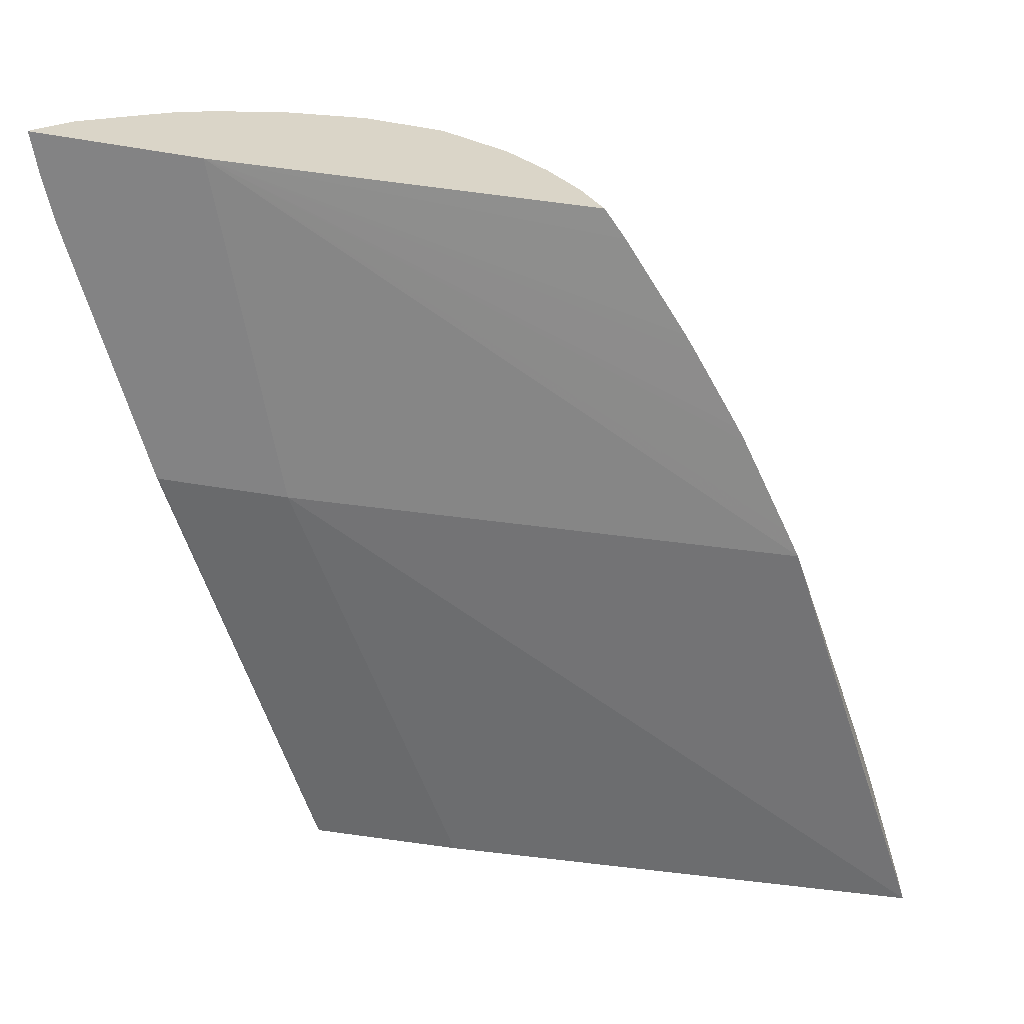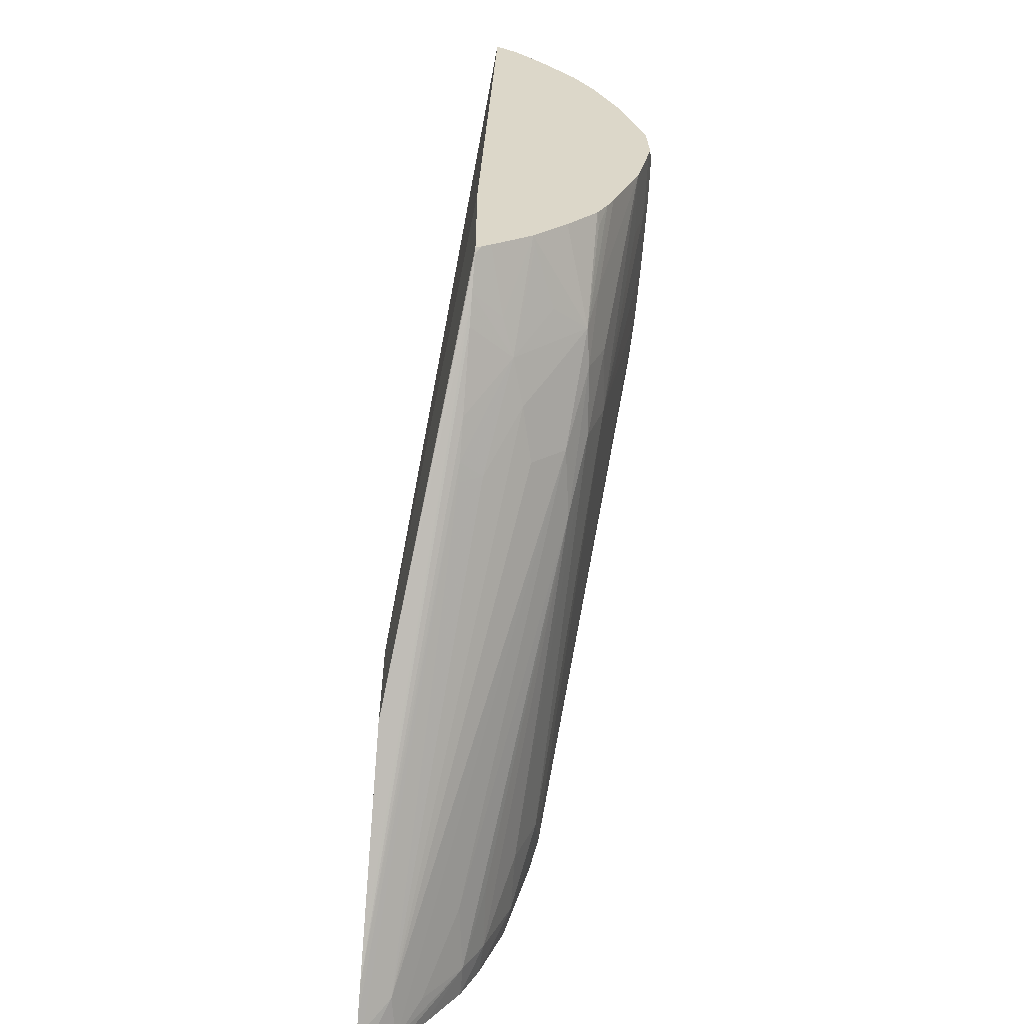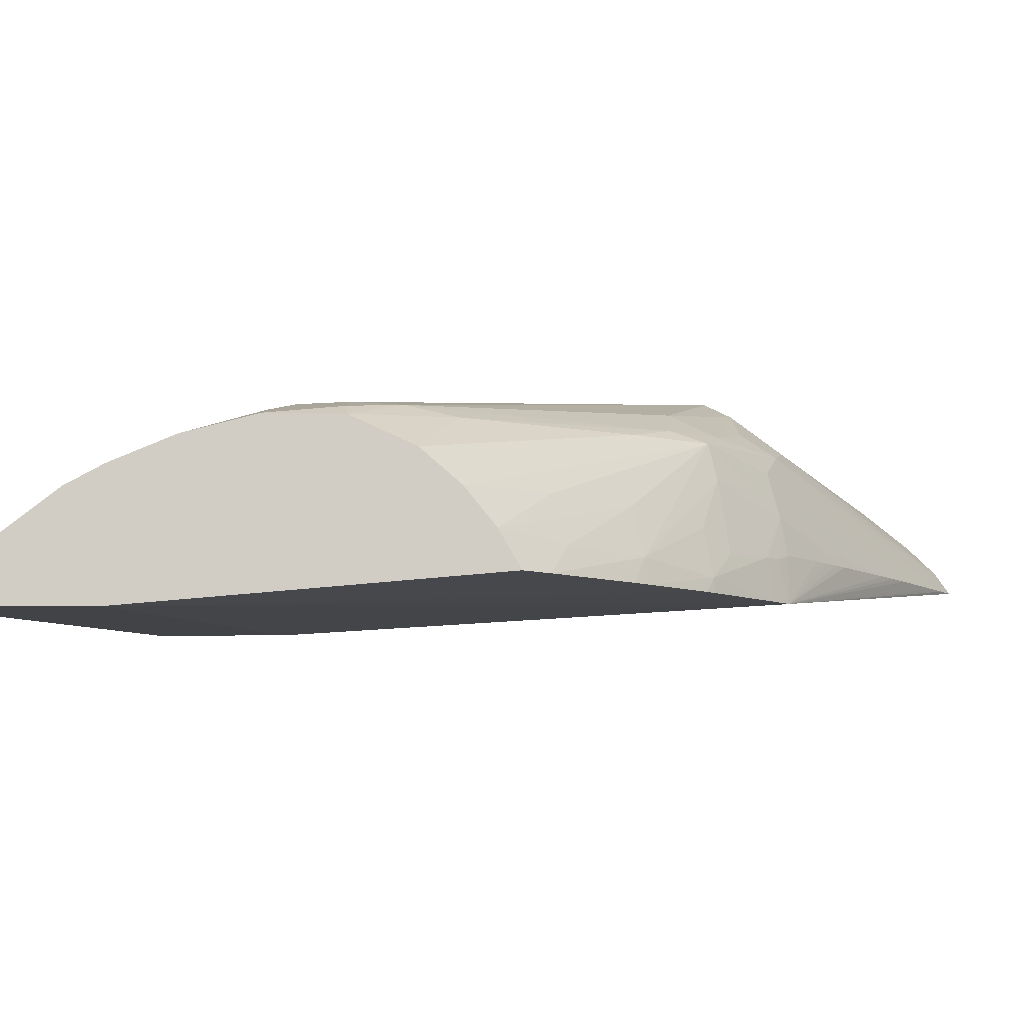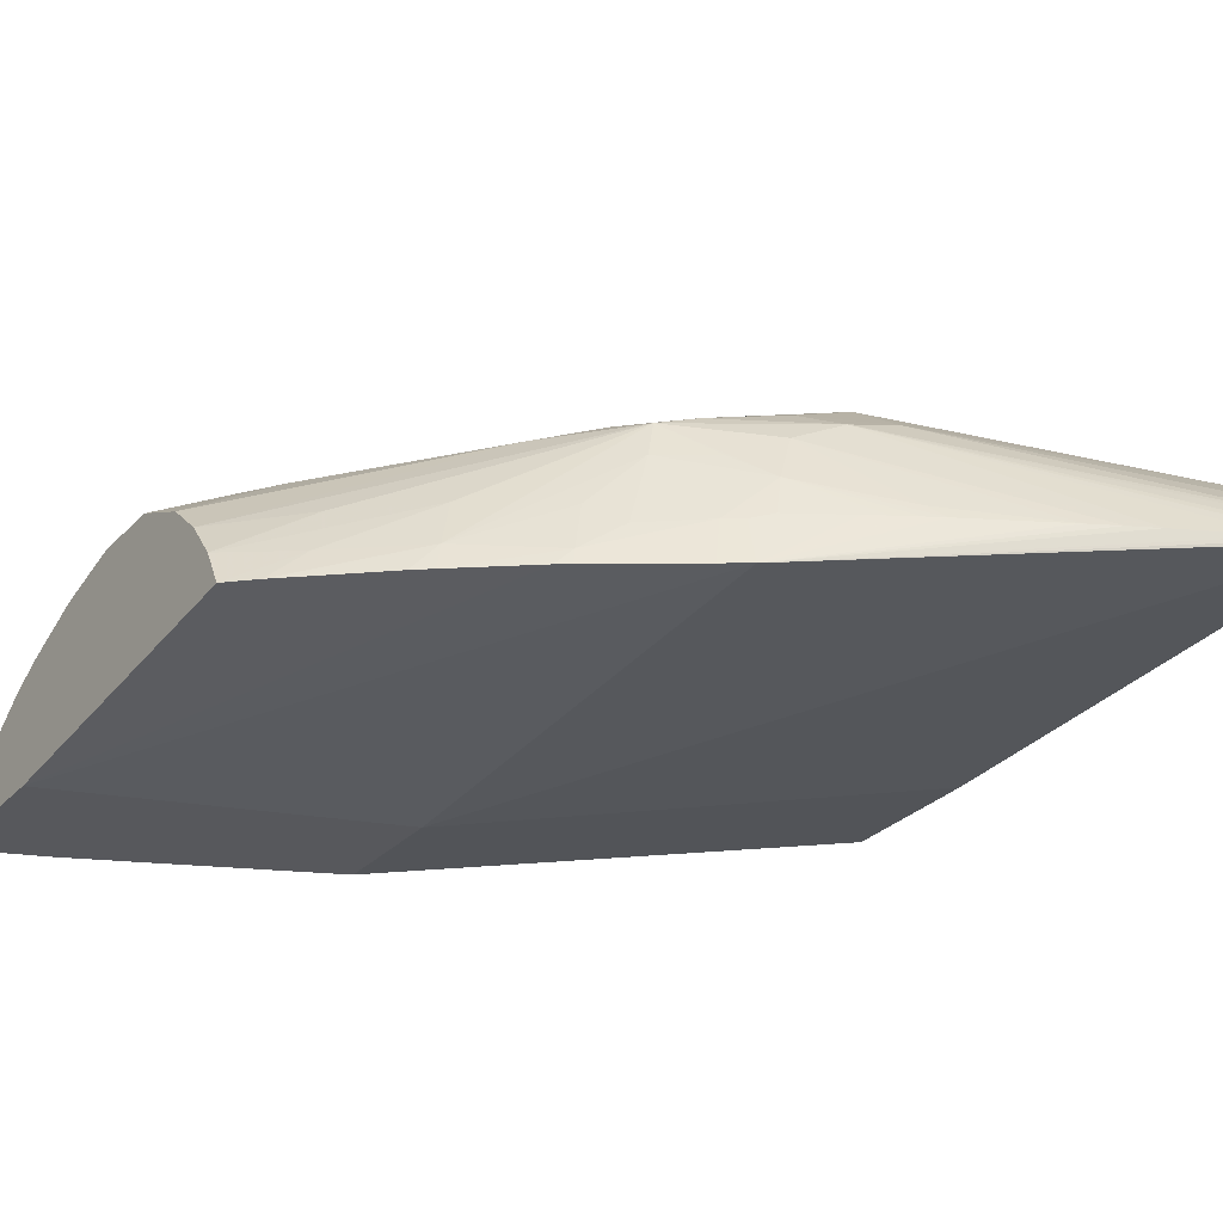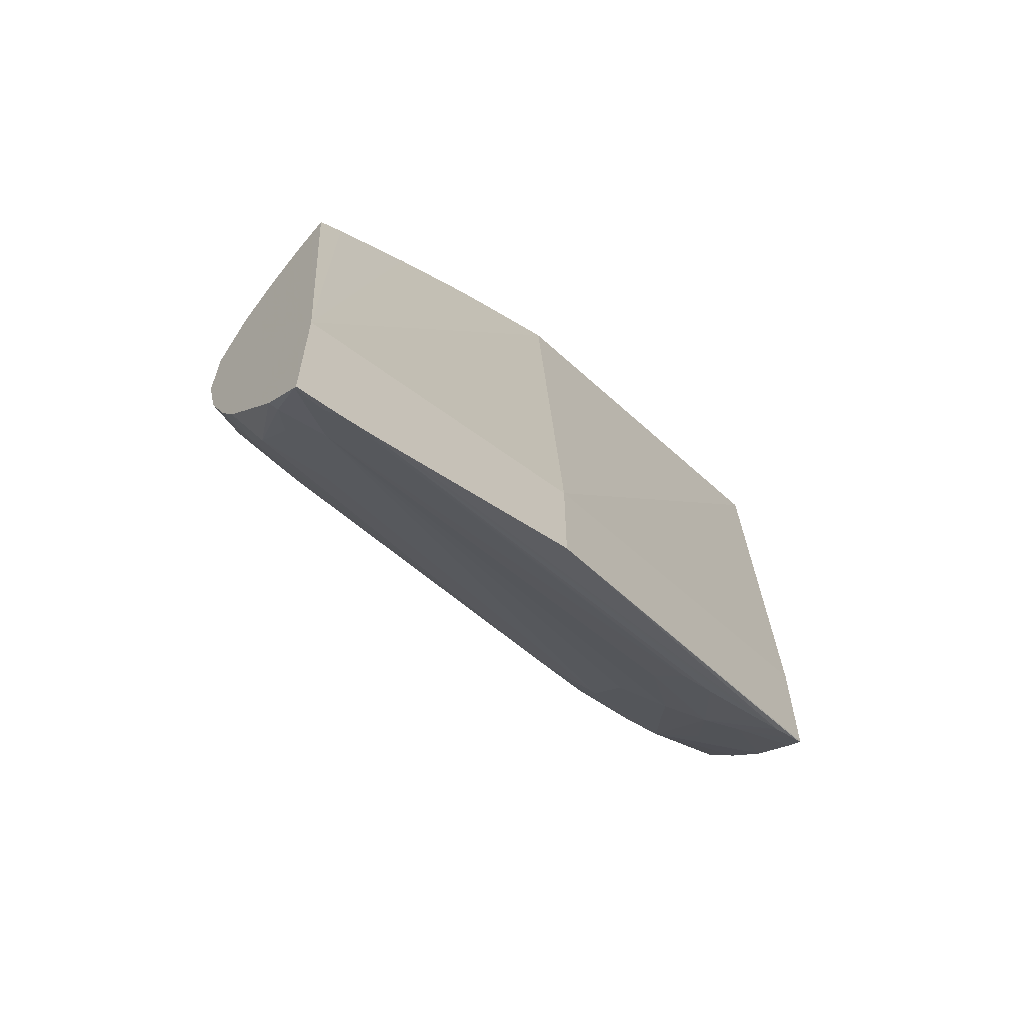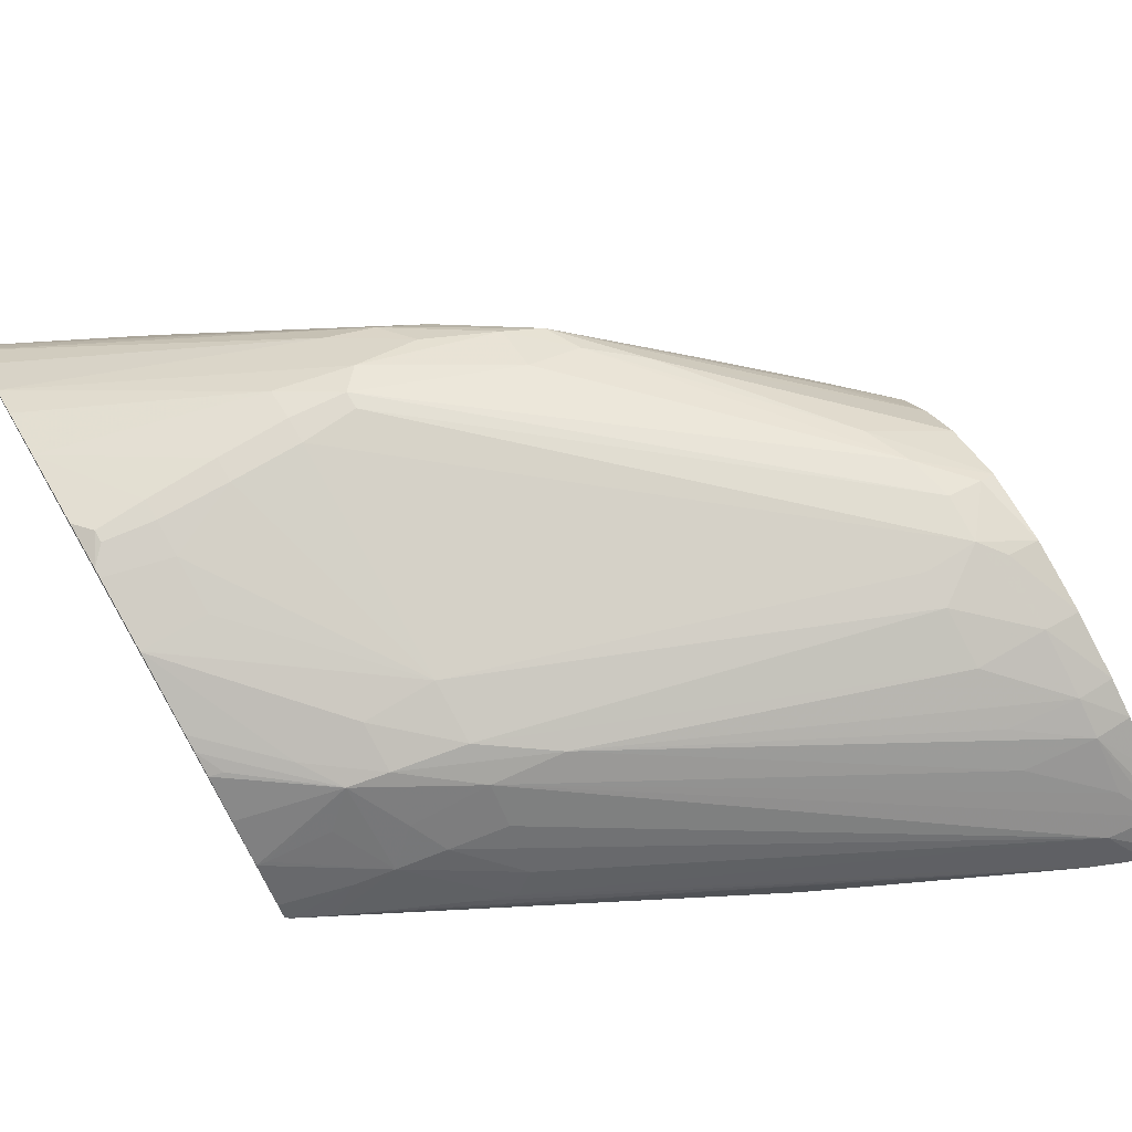
<metadata>
{"format":"obj","ext":"obj","renderer":"f3d","projection":"perspective","resolution":1024,"background":"white","views":[{"elev":-61.2,"azim":-99.4,"up":"+Y"},{"elev":-60.3,"azim":85.3,"up":"+Z"},{"elev":-7.4,"azim":-87.9,"up":"+Y"},{"elev":-28.7,"azim":-33.5,"up":"+Y"},{"elev":-64.5,"azim":-43.7,"up":"+Z"},{"elev":71.5,"azim":150.1,"up":"+Y"}]}
</metadata>
<code>
v 0.04248 0.1973 0.06849
v 0.04248 0.1974 0.06844
v 0.03719 0.199 0.06493
v 0.04205 0.1973 0.06829
v 0.03564 0.1965 0.065
v 0.03564 0.196 0.057
v 0.04248 0.197 0.06059
v 0.04248 0.1977 0.06823
v 0.04227 0.1976 0.06818
v 0.0368 0.1994 0.06432
v 0.03562 0.1991 0.06391
v 0.03502 0.1989 0.06371
v 0.03642 0.1987 0.06473
v 0.04019 0.1973 0.06737
v 0.04156 0.1973 0.06805
v 0.03794 0.1992 0.06508
v 0.03973 0.1973 0.06714
v 0.03927 0.1973 0.0669
v 0.03779 0.1973 0.0661
v 0.0375 0.1973 0.06593
v 0.03717 0.1973 0.06574
v 0.03685 0.1973 0.06555
v 0.03595 0.1973 0.06501
v 0.03564 0.1972 0.06483
v 0.03535 0.1972 0.06464
v 0.03523 0.1965 0.06473
v 0.03041 0.196 0.05518
v 0.03564 0.196 0.05503
v 0.04248 0.197 0.05828
v 0.04248 0.1981 0.06773
v 0.03786 0.1998 0.06423
v 0.03562 0.1995 0.06311
v 0.03474 0.1991 0.06311
v 0.0339 0.1989 0.06253
v 0.03041 0.1977 0.06014
v 0.03162 0.1977 0.06134
v 0.0328 0.1977 0.06248
v 0.03256 0.1969 0.06268
v 0.03484 0.1983 0.06385
v 0.03564 0.1983 0.06441
v 0.03569 0.1983 0.06444
v 0.03611 0.1979 0.06491
v 0.03757 0.1975 0.0659
v 0.04248 0.1988 0.06694
v 0.03909 0.1993 0.06526
v 0.03444 0.1971 0.06402
v 0.03383 0.1967 0.06373
v 0.0338 0.1965 0.06376
v 0.03041 0.196 0.0527
v 0.03359 0.1965 0.06361
v 0.03247 0.1965 0.06274
v 0.0322 0.1965 0.06252
v 0.03083 0.1965 0.06135
v 0.03041 0.1965 0.06096
v 0.03562 0.196 0.055
v 0.04238 0.197 0.05822
v 0.04248 0.1971 0.05833
v 0.03909 0.1999 0.06445
v 0.03819 0.2001 0.06381
v 0.03144 0.199 0.05924
v 0.03175 0.1988 0.06001
v 0.03041 0.1982 0.05952
v 0.03041 0.1971 0.06062
v 0.03135 0.1969 0.06158
v 0.03403 0.1975 0.06358
v 0.04248 0.1991 0.06636
v 0.03041 0.1961 0.05272
v 0.03098 0.196 0.05289
v 0.03216 0.196 0.05339
v 0.04184 0.197 0.05795
v 0.0414 0.1975 0.05809
v 0.04248 0.1972 0.05843
v 0.03909 0.2001 0.06387
v 0.04248 0.1995 0.06543
v 0.03819 0.2001 0.06353
v 0.03126 0.199 0.05849
v 0.03068 0.1988 0.05849
v 0.03041 0.1987 0.05853
v 0.03041 0.1967 0.05324
v 0.03057 0.1967 0.05325
v 0.03134 0.1965 0.05335
v 0.03098 0.1961 0.05294
v 0.03122 0.196 0.05298
v 0.03173 0.196 0.05319
v 0.04136 0.197 0.05773
v 0.04078 0.1977 0.05794
v 0.04248 0.1979 0.05894
v 0.04025 0.2001 0.06384
v 0.03909 0.2001 0.06344
v 0.04248 0.2 0.06405
v 0.0414 0.2001 0.06379
v 0.0313 0.199 0.05771
v 0.03127 0.199 0.05823
v 0.03041 0.1987 0.05733
v 0.03041 0.1971 0.05383
v 0.031 0.1977 0.05457
v 0.03098 0.197 0.05379
v 0.03909 0.1987 0.05811
v 0.03909 0.197 0.05676
v 0.03939 0.197 0.05688
v 0.03909 0.1982 0.05759
v 0.04001 0.198 0.05777
v 0.03909 0.1974 0.05701
v 0.04005 0.197 0.05716
v 0.04033 0.1983 0.05826
v 0.04088 0.199 0.05904
v 0.04132 0.1983 0.05873
v 0.04232 0.198 0.0589
v 0.04248 0.1985 0.05953
v 0.04025 0.2001 0.06343
v 0.03909 0.1994 0.05965
v 0.03216 0.199 0.05768
v 0.04248 0.2 0.06326
v 0.04223 0.2001 0.06374
v 0.0414 0.2001 0.06344
v 0.03216 0.1988 0.0571
v 0.031 0.1985 0.05618
v 0.03095 0.1988 0.05733
v 0.03041 0.1984 0.05618
v 0.03041 0.1977 0.05459
v 0.031 0.198 0.05515
v 0.03216 0.198 0.05529
v 0.03794 0.1989 0.05797
v 0.03216 0.1975 0.05471
v 0.04025 0.199 0.05891
v 0.04132 0.1991 0.05967
v 0.04248 0.1992 0.06048
v 0.04226 0.199 0.06006
v 0.04248 0.199 0.06013
v 0.0414 0.2 0.06286
v 0.04025 0.1993 0.05965
v 0.03909 0.1991 0.05869
v 0.0414 0.1998 0.06196
v 0.04248 0.1998 0.06197
v 0.04248 0.1998 0.06196
v 0.04248 0.2 0.06311
v 0.04223 0.2001 0.06354
v 0.03216 0.1985 0.05618
v 0.03041 0.198 0.05517
v 0.04248 0.1993 0.06074
f 1 2 3
f 1 3 4
f 1 4 5
f 1 5 6
f 1 6 7
f 1 7 29
f 1 29 57
f 1 57 72
f 1 72 87
f 1 87 109
f 1 109 129
f 1 129 127
f 1 127 140
f 1 140 135
f 1 135 134
f 1 134 136
f 1 136 113
f 1 113 90
f 1 90 74
f 1 74 66
f 1 66 44
f 1 44 30
f 1 30 8
f 1 8 2
f 2 8 9
f 2 9 3
f 3 10 11
f 3 11 12
f 3 12 13
f 3 13 14
f 3 14 15
f 3 15 4
f 3 9 8
f 3 8 16
f 3 16 10
f 4 15 5
f 5 15 14
f 5 14 17
f 5 17 18
f 5 18 19
f 5 19 20
f 5 20 21
f 5 21 22
f 5 22 23
f 5 23 24
f 5 24 25
f 5 25 26
f 5 26 27
f 5 27 6
f 6 27 49
f 6 49 68
f 6 68 83
f 6 83 84
f 6 84 69
f 6 69 55
f 6 55 28
f 6 28 29
f 6 29 7
f 8 30 16
f 10 31 11
f 10 16 31
f 11 31 32
f 11 32 33
f 11 33 12
f 12 33 34
f 12 34 35
f 12 35 36
f 12 36 37
f 12 37 38
f 12 38 39
f 12 39 40
f 12 40 41
f 12 41 13
f 13 41 42
f 13 42 43
f 13 43 18
f 13 18 17
f 13 17 14
f 16 30 44
f 16 44 45
f 16 45 31
f 18 43 19
f 19 43 42
f 19 42 20
f 20 42 21
f 21 42 22
f 22 42 23
f 23 42 24
f 24 42 25
f 25 42 39
f 25 39 46
f 25 46 47
f 25 47 26
f 26 47 48
f 26 48 27
f 27 48 50
f 27 50 51
f 27 51 52
f 27 52 53
f 27 53 54
f 27 54 63
f 27 63 35
f 27 35 62
f 27 62 78
f 27 78 94
f 27 94 119
f 27 119 139
f 27 139 120
f 27 120 95
f 27 95 79
f 27 79 67
f 27 67 49
f 28 55 29
f 29 55 56
f 29 56 57
f 31 45 44
f 31 44 58
f 31 58 59
f 31 59 32
f 32 59 60
f 32 60 33
f 33 60 61
f 33 61 34
f 34 61 62
f 34 62 35
f 35 63 36
f 36 63 37
f 37 63 64
f 37 64 38
f 38 64 53
f 38 53 52
f 38 52 51
f 38 51 47
f 38 47 65
f 38 65 39
f 39 65 47
f 39 47 46
f 39 42 40
f 40 42 41
f 44 66 58
f 47 51 50
f 47 50 48
f 49 67 68
f 53 64 54
f 54 64 63
f 55 69 70
f 55 70 56
f 56 70 71
f 56 71 72
f 56 72 57
f 58 73 59
f 58 66 74
f 58 74 73
f 59 73 89
f 59 89 75
f 59 75 76
f 59 76 60
f 60 76 77
f 60 77 78
f 60 78 61
f 61 78 62
f 67 79 80
f 67 80 81
f 67 81 82
f 67 82 68
f 68 82 83
f 69 84 70
f 70 85 86
f 70 86 71
f 70 84 85
f 71 86 87
f 71 87 72
f 73 74 88
f 73 88 110
f 73 110 89
f 74 90 91
f 74 91 88
f 75 89 92
f 75 92 93
f 75 93 76
f 76 93 77
f 77 93 92
f 77 92 94
f 77 94 78
f 79 95 96
f 79 96 80
f 80 96 97
f 80 97 98
f 80 98 81
f 81 99 100
f 81 100 82
f 81 98 101
f 81 101 102
f 81 102 103
f 81 103 99
f 82 100 83
f 83 100 84
f 84 100 104
f 84 104 85
f 85 104 86
f 86 104 100
f 86 100 103
f 86 103 102
f 86 102 105
f 86 105 106
f 86 106 107
f 86 107 108
f 86 108 87
f 87 106 109
f 87 108 106
f 88 91 115
f 88 115 110
f 89 110 111
f 89 111 112
f 89 112 92
f 90 113 114
f 90 114 91
f 91 114 137
f 91 137 115
f 92 112 116
f 92 116 117
f 92 117 118
f 92 118 94
f 94 118 119
f 95 120 96
f 96 120 121
f 96 121 122
f 96 122 123
f 96 123 124
f 96 124 97
f 97 124 98
f 98 124 123
f 98 123 125
f 98 125 106
f 98 106 105
f 98 105 101
f 99 103 100
f 101 105 102
f 106 126 127
f 106 127 128
f 106 128 129
f 106 129 109
f 106 108 107
f 106 125 126
f 110 115 130
f 110 130 111
f 111 131 132
f 111 132 116
f 111 116 112
f 111 130 133
f 111 133 134
f 111 134 135
f 111 135 131
f 113 136 137
f 113 137 114
f 115 137 130
f 116 132 138
f 116 138 117
f 117 138 121
f 117 121 139
f 117 139 119
f 117 119 118
f 120 139 121
f 121 138 123
f 121 123 122
f 123 132 125
f 123 138 132
f 125 132 131
f 125 131 126
f 126 131 135
f 126 135 140
f 126 140 127
f 127 129 128
f 130 137 136
f 130 136 134
f 130 134 133

</code>
